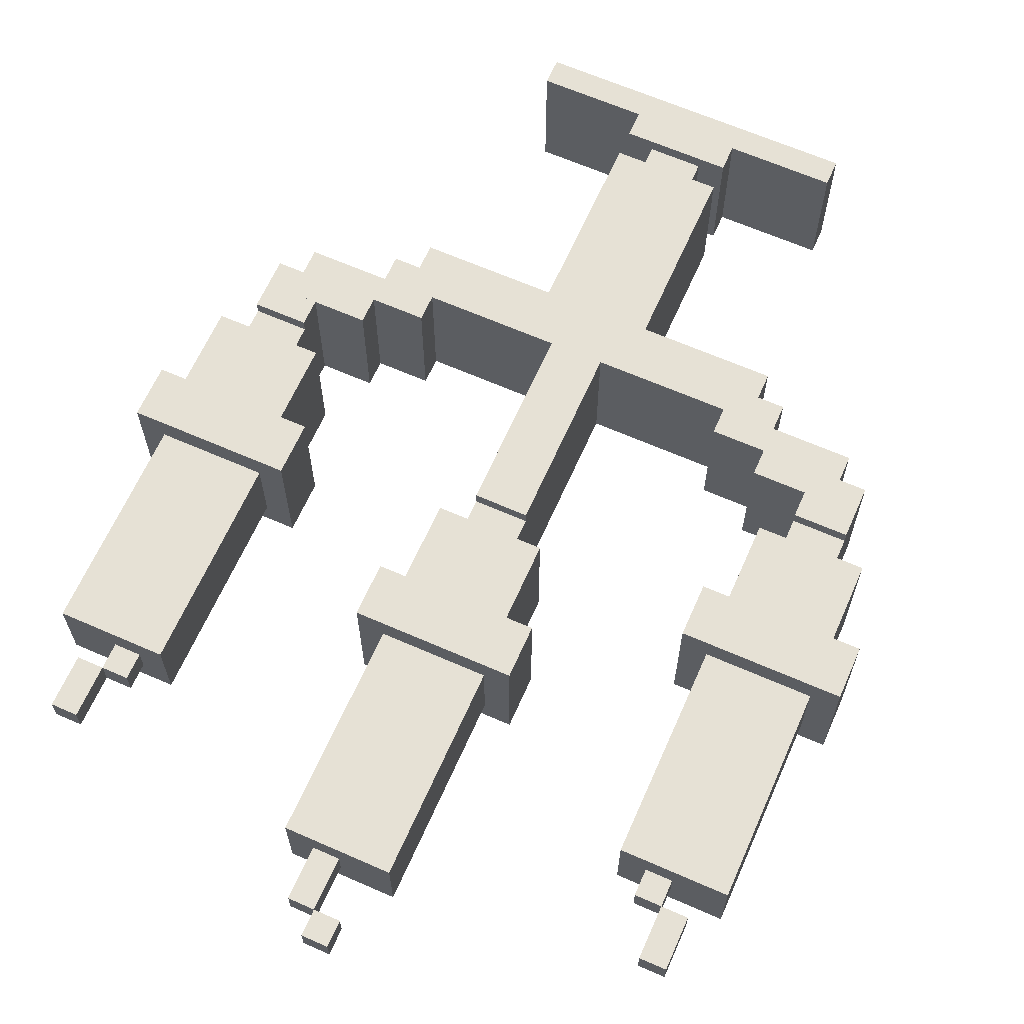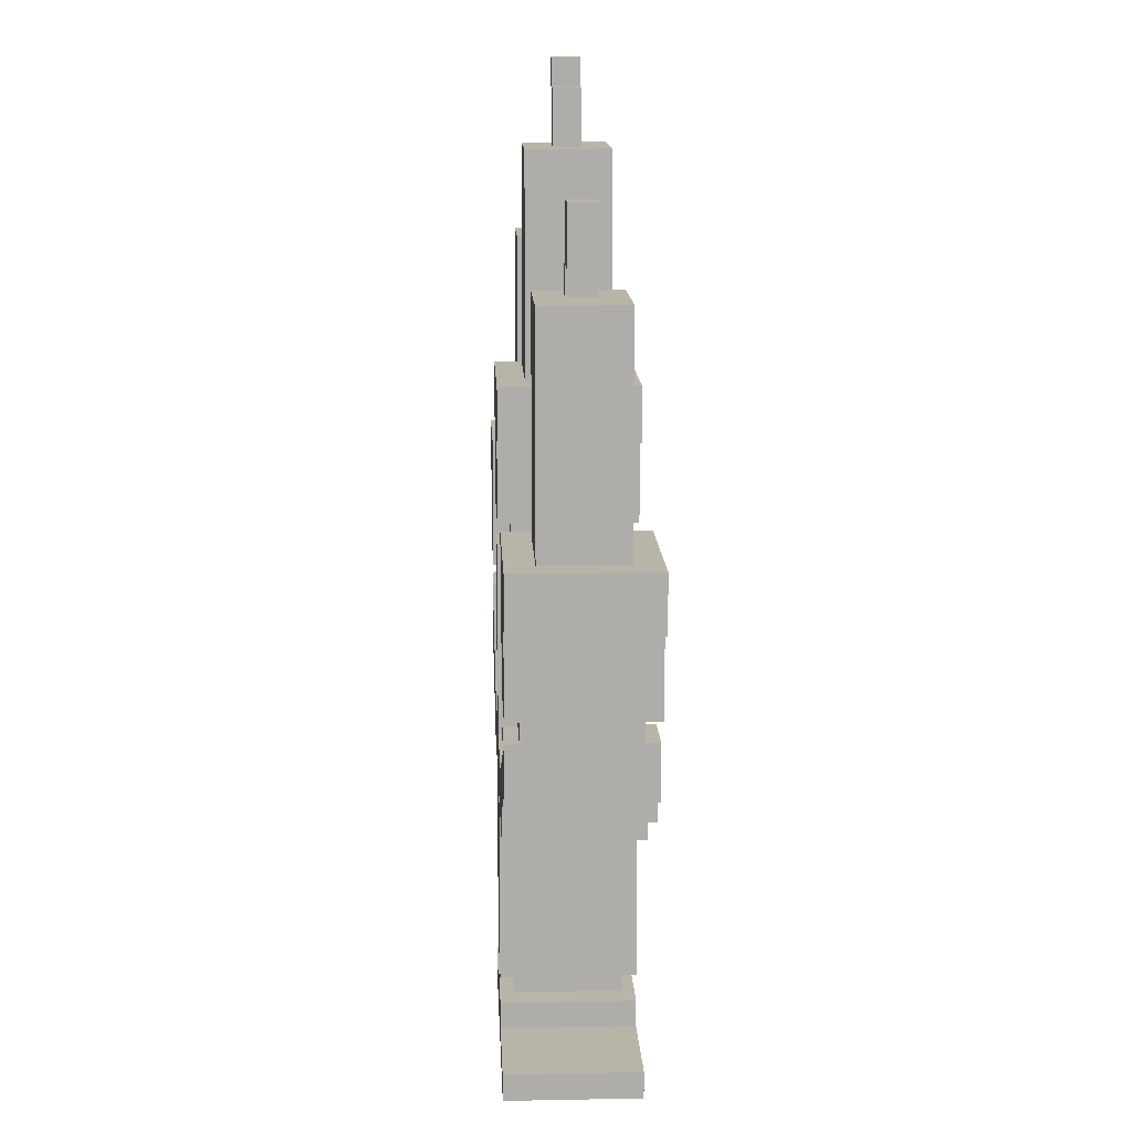
<metadata>
{"format":"obj","ext":"obj","renderer":"f3d","projection":"perspective","resolution":1024,"background":"white","views":[{"elev":64.6,"azim":-156.1,"up":"+Z"},{"elev":13.0,"azim":87.5,"up":"+Y"}]}
</metadata>
<code>
v 0 16 -0.5
v 0 15 -0.5
v 0 16 0.5
v 0 15 0.5
v -1 16 -0.5
v -1 16 0.5
v -1 15 0.5
v -1 15 -0.5
v 1 15 -0.5
v 1 13 -0.5
v 1 15 0.5
v 1 13 0.5
v 0 13 0.5
v 0 13 -0.5
v 12 12 -0.5
v 12 10 -0.5
v 12 12 0.5
v 12 10 0.5
v 11 12 -0.5
v 11 12 0.5
v 11 10 0.5
v 11 10 -0.5
v -11 12 -0.5
v -11 10 -0.5
v -11 12 0.5
v -11 10 0.5
v -12 12 -0.5
v -12 12 0.5
v -12 10 0.5
v -12 10 -0.5
v 11 9 -0.5
v 11 9 0.5
v 10 10 -0.5
v 10 10 0.5
v 10 9 0.5
v 10 9 -0.5
v -10 10 -0.5
v -10 9 -0.5
v -10 10 0.5
v -10 9 0.5
v -11 9 0.5
v -11 9 -0.5
v 2 13 -1.5
v 2 5 -1.5
v 2 13 1.5
v 2 5 1.5
v 1 13 -1.5
v 1 13 1.5
v 1 5 1.5
v 1 5 -1.5
v 13 9 -1.5
v 13 1 -1.5
v 13 9 1.5
v 13 1 1.5
v 12 9 -1.5
v 12 9 1.5
v 12 1 1.5
v 12 1 -1.5
v -9 9 -1.5
v -9 1 -1.5
v -9 9 1.5
v -9 1 1.5
v -10 9 -1.5
v -10 9 1.5
v -10 1 1.5
v -10 1 -1.5
v 1 7 -1.5
v 1 7 1.5
v 0 7 -1.5
v 0 7 1.5
v 0 5 1.5
v 0 5 -1.5
v 0 6 -1.5
v 0 6 1.5
v -2 6 -1.5
v -2 6 1.5
v -2 5 1.5
v -2 5 -1.5
v 12 3 -1.5
v 12 3 1.5
v 11 3 -1.5
v 11 3 1.5
v 11 1 1.5
v 11 1 -1.5
v -10 3 -1.5
v -10 3 1.5
v -11 3 -1.5
v -11 3 1.5
v -11 1 1.5
v -11 1 -1.5
v 11 2 -1.5
v 11 2 1.5
v 9 2 -1.5
v 9 2 1.5
v 9 1 1.5
v 9 1 -1.5
v -11 2 -1.5
v -11 2 1.5
v -13 2 -1.5
v -13 2 1.5
v -13 1 1.5
v -13 1 -1.5
v -2 13 -1.5
v -2 13 1.5
v -2 7 1.5
v -2 7 -1.5
v 9 9 -1.5
v 9 9 1.5
v 9 3 1.5
v 9 3 -1.5
v -13 9 -1.5
v -13 9 1.5
v -13 3 1.5
v -13 3 -1.5
v 3 5 -2.5
v 3 3 -2.5
v 3 5 2.5
v 3 3 2.5
v 2 5 -2.5
v 2 5 2.5
v 2 3 2.5
v 2 3 -2.5
v -2 5 -2.5
v -2 3 -2.5
v -2 5 2.5
v -2 3 2.5
v -3 5 -2.5
v -3 5 2.5
v -3 3 2.5
v -3 3 -2.5
v 2 4 -2.5
v 2 4 2.5
v -2 4 -2.5
v -2 4 2.5
v 2 2 -2.5
v 2 0 -2.5
v 2 2 2.5
v 2 0 2.5
v -2 2 -2.5
v -2 2 2.5
v -2 0 2.5
v -2 0 -2.5
v 14 1 -2.5
v 14 -1 -2.5
v 14 1 2.5
v 14 -1 2.5
v 13 1 -2.5
v 13 1 2.5
v 13 -1 2.5
v 13 -1 -2.5
v 9 1 -2.5
v 9 -1 -2.5
v 9 1 2.5
v 9 -1 2.5
v 8 1 -2.5
v 8 1 2.5
v 8 -1 2.5
v 8 -1 -2.5
v -8 1 -2.5
v -8 -1 -2.5
v -8 1 2.5
v -8 -1 2.5
v -9 1 -2.5
v -9 1 2.5
v -9 -1 2.5
v -9 -1 -2.5
v -13 1 -2.5
v -13 -1 -2.5
v -13 1 2.5
v -13 -1 2.5
v -14 1 -2.5
v -14 1 2.5
v -14 -1 2.5
v -14 -1 -2.5
v 13 0 -2.5
v 13 0 2.5
v 9 0 -2.5
v 9 0 2.5
v -9 0 -2.5
v -9 0 2.5
v -13 0 -2.5
v -13 0 2.5
v 0 -1 -2.5
v 0 -17 -2.5
v 0 -1 2.5
v 0 -17 2.5
v -1 -1 -2.5
v -1 -1 2.5
v -1 -17 2.5
v -1 -17 -2.5
v 13 -2 -2.5
v 13 -4 -2.5
v 13 -2 2.5
v 13 -4 2.5
v 9 -2 -2.5
v 9 -2 2.5
v 9 -4 2.5
v 9 -4 -2.5
v -9 -2 -2.5
v -9 -4 -2.5
v -9 -2 2.5
v -9 -4 2.5
v -13 -2 -2.5
v -13 -2 2.5
v -13 -4 2.5
v -13 -4 -2.5
v 12 -5 -2.5
v 12 -6 -2.5
v 12 -5 2.5
v 12 -6 2.5
v 10 -5 -2.5
v 10 -5 2.5
v 10 -6 2.5
v 10 -6 -2.5
v -10 -5 -2.5
v -10 -7 -2.5
v -10 -5 2.5
v -10 -7 2.5
v -11 -5 -2.5
v -11 -5 2.5
v -11 -7 2.5
v -11 -7 -2.5
v -11 -6 -2.5
v -11 -6 2.5
v -12 -5 -2.5
v -12 -5 2.5
v -12 -6 2.5
v -12 -6 -2.5
v 11 -6 -2.5
v 11 -7 -2.5
v 11 -6 2.5
v 11 -7 2.5
v 8 -6 -2.5
v 8 -6 2.5
v 8 -7 2.5
v 8 -7 -2.5
v -8 -6 -2.5
v -8 -7 -2.5
v -8 -6 2.5
v -8 -7 2.5
v -10 -6 -2.5
v -10 -6 2.5
v 8 -8 -2.5
v 8 -8 2.5
v 6 -7 -2.5
v 6 -7 2.5
v 6 -8 2.5
v 6 -8 -2.5
v -6 -7 -2.5
v -6 -9 -2.5
v -6 -7 2.5
v -6 -9 2.5
v -7 -7 -2.5
v -7 -7 2.5
v -7 -9 2.5
v -7 -9 -2.5
v -7 -8 -2.5
v -7 -8 2.5
v -8 -8 2.5
v -8 -8 -2.5
v 7 -8 -2.5
v 7 -9 -2.5
v 7 -8 2.5
v 7 -9 2.5
v 0 -8 -2.5
v 0 -8 2.5
v 0 -9 2.5
v 0 -9 -2.5
v -1 -8 -2.5
v -1 -8 2.5
v -2 -8 -2.5
v -2 -8 2.5
v -2 -17 2.5
v -2 -17 -2.5
v -2 -9 -2.5
v -2 -9 2.5
v -6 -8 -2.5
v -6 -8 2.5
v 2 -9 -2.5
v 2 -10 -2.5
v 2 -9 2.5
v 2 -10 2.5
v 0 -10 2.5
v 0 -10 -2.5
v 1 -10 -2.5
v 1 -17 -2.5
v 1 -10 2.5
v 1 -17 2.5
v 2 -18 -2.5
v 2 -19 -2.5
v 2 -18 2.5
v 2 -19 2.5
v -2 -18 -2.5
v -2 -18 2.5
v -2 -19 2.5
v -2 -19 -2.5
v 1 0 -2
v 1 -1 -2
v 1 0 2
v 1 -1 2
v -1 0 -2
v -1 0 2
v -1 -1 2
v -1 -1 -2
v 1 -1 -2.5
v 1 -8 -2.5
v 1 -1 2.5
v 1 -8 2.5
v 12 -4 -2
v 12 -5 -2
v 12 -4 2
v 12 -5 2
v 10 -4 -2
v 10 -4 2
v 10 -5 2
v 10 -5 -2
v -10 -4 -2
v -10 -5 -2
v -10 -4 2
v -10 -5 2
v -12 -4 -2
v -12 -4 2
v -12 -5 2
v -12 -5 -2
v 12 -7 -2.5
v 12 -7 2.5
v -12 -7 2.5
v -12 -7 -2.5
v 11 -8 -2.5
v 11 -8 2.5
v -11 -8 2.5
v -11 -8 -2.5
v 8 -9 -2.5
v 8 -9 2.5
v -8 -9 2.5
v -8 -9 -2.5
v 7 -10 -2.5
v 7 -10 2.5
v -2 -10 -2.5
v -2 -10 2.5
v -7 -10 2.5
v -7 -10 -2.5
v 2 -17 -2.5
v 2 -17 2.5
v 1 -17 -2
v 1 -18 -2
v 1 -17 2
v 1 -18 2
v -1 -17 -2
v -1 -17 2
v -1 -18 2
v -1 -18 -2
v 6 -19 -2.5
v 6 -20 -2.5
v 6 -19 2.5
v 6 -20 2.5
v -6 -19 -2.5
v -6 -19 2.5
v -6 -20 2.5
v -6 -20 -2.5
f 3 2 1
f 2 3 4
f 5 3 1
f 3 5 6
f 7 2 4
f 2 7 8
f 7 5 8
f 5 7 6
f 5 2 8
f 2 5 1
f 3 7 4
f 7 3 6
f 3 2 1
f 2 3 4
f 5 3 1
f 3 5 6
f 7 2 4
f 2 7 8
f 7 5 8
f 5 7 6
f 5 2 8
f 2 5 1
f 3 7 4
f 7 3 6
f 11 10 9
f 10 11 12
f 2 11 9
f 11 2 4
f 13 10 12
f 10 13 14
f 13 2 14
f 2 13 4
f 2 10 14
f 10 2 9
f 11 13 12
f 13 11 4
f 17 16 15
f 16 17 18
f 19 17 15
f 17 19 20
f 21 16 18
f 16 21 22
f 21 19 22
f 19 21 20
f 19 16 22
f 16 19 15
f 17 21 18
f 21 17 20
f 25 24 23
f 24 25 26
f 27 25 23
f 25 27 28
f 29 24 26
f 24 29 30
f 29 27 30
f 27 29 28
f 27 24 30
f 24 27 23
f 25 29 26
f 29 25 28
f 21 31 22
f 31 21 32
f 33 21 22
f 21 33 34
f 35 31 32
f 31 35 36
f 35 33 36
f 33 35 34
f 33 31 36
f 31 33 22
f 21 35 32
f 35 21 34
f 39 38 37
f 38 39 40
f 24 39 37
f 39 24 26
f 41 38 40
f 38 41 42
f 41 24 42
f 24 41 26
f 24 38 42
f 38 24 37
f 39 41 40
f 41 39 26
f 45 44 43
f 44 45 46
f 47 45 43
f 45 47 48
f 49 44 46
f 44 49 50
f 49 47 50
f 47 49 48
f 47 44 50
f 44 47 43
f 45 49 46
f 49 45 48
f 53 52 51
f 52 53 54
f 55 53 51
f 53 55 56
f 57 52 54
f 52 57 58
f 57 55 58
f 55 57 56
f 55 52 58
f 52 55 51
f 53 57 54
f 57 53 56
f 61 60 59
f 60 61 62
f 63 61 59
f 61 63 64
f 65 60 62
f 60 65 66
f 65 63 66
f 63 65 64
f 63 60 66
f 60 63 59
f 61 65 62
f 65 61 64
f 68 50 67
f 50 68 49
f 69 68 67
f 68 69 70
f 71 50 49
f 50 71 72
f 71 69 72
f 69 71 70
f 69 50 72
f 50 69 67
f 68 71 49
f 71 68 70
f 74 72 73
f 72 74 71
f 75 74 73
f 74 75 76
f 77 72 71
f 72 77 78
f 77 75 78
f 75 77 76
f 75 72 78
f 72 75 73
f 74 77 71
f 77 74 76
f 80 58 79
f 58 80 57
f 81 80 79
f 80 81 82
f 83 58 57
f 58 83 84
f 83 81 84
f 81 83 82
f 81 58 84
f 58 81 79
f 80 83 57
f 83 80 82
f 86 66 85
f 66 86 65
f 87 86 85
f 86 87 88
f 89 66 65
f 66 89 90
f 89 87 90
f 87 89 88
f 87 66 90
f 66 87 85
f 86 89 65
f 89 86 88
f 92 84 91
f 84 92 83
f 93 92 91
f 92 93 94
f 95 84 83
f 84 95 96
f 95 93 96
f 93 95 94
f 93 84 96
f 84 93 91
f 92 95 83
f 95 92 94
f 98 90 97
f 90 98 89
f 99 98 97
f 98 99 100
f 101 90 89
f 90 101 102
f 101 99 102
f 99 101 100
f 99 90 102
f 90 99 97
f 98 101 89
f 101 98 100
f 48 67 47
f 67 48 68
f 103 48 47
f 48 103 104
f 105 67 68
f 67 105 106
f 105 103 106
f 103 105 104
f 103 67 106
f 67 103 47
f 48 105 68
f 105 48 104
f 56 79 55
f 79 56 80
f 107 56 55
f 56 107 108
f 109 79 80
f 79 109 110
f 109 107 110
f 107 109 108
f 107 79 110
f 79 107 55
f 56 109 80
f 109 56 108
f 64 85 63
f 85 64 86
f 111 64 63
f 64 111 112
f 113 85 86
f 85 113 114
f 113 111 114
f 111 113 112
f 111 85 114
f 85 111 63
f 64 113 86
f 113 64 112
f 70 73 69
f 73 70 74
f 106 70 69
f 70 106 105
f 76 73 74
f 73 76 75
f 76 106 75
f 106 76 105
f 106 73 75
f 73 106 69
f 70 76 74
f 76 70 105
f 82 91 81
f 91 82 92
f 110 82 81
f 82 110 109
f 94 91 92
f 91 94 93
f 94 110 93
f 110 94 109
f 110 91 93
f 91 110 81
f 82 94 92
f 94 82 109
f 88 97 87
f 97 88 98
f 114 88 87
f 88 114 113
f 100 97 98
f 97 100 99
f 100 114 99
f 114 100 113
f 114 97 99
f 97 114 87
f 88 100 98
f 100 88 113
f 117 116 115
f 116 117 118
f 119 117 115
f 117 119 120
f 121 116 118
f 116 121 122
f 121 119 122
f 119 121 120
f 119 116 122
f 116 119 115
f 117 121 118
f 121 117 120
f 125 124 123
f 124 125 126
f 127 125 123
f 125 127 128
f 129 124 126
f 124 129 130
f 129 127 130
f 127 129 128
f 127 124 130
f 124 127 123
f 125 129 126
f 129 125 128
f 132 122 131
f 122 132 121
f 133 132 131
f 132 133 134
f 126 122 121
f 122 126 124
f 126 133 124
f 133 126 134
f 133 122 124
f 122 133 131
f 132 126 121
f 126 132 134
f 137 136 135
f 136 137 138
f 139 137 135
f 137 139 140
f 141 136 138
f 136 141 142
f 141 139 142
f 139 141 140
f 139 136 142
f 136 139 135
f 137 141 138
f 141 137 140
f 145 144 143
f 144 145 146
f 147 145 143
f 145 147 148
f 149 144 146
f 144 149 150
f 149 147 150
f 147 149 148
f 147 144 150
f 144 147 143
f 145 149 146
f 149 145 148
f 153 152 151
f 152 153 154
f 155 153 151
f 153 155 156
f 157 152 154
f 152 157 158
f 157 155 158
f 155 157 156
f 155 152 158
f 152 155 151
f 153 157 154
f 157 153 156
f 161 160 159
f 160 161 162
f 163 161 159
f 161 163 164
f 165 160 162
f 160 165 166
f 165 163 166
f 163 165 164
f 163 160 166
f 160 163 159
f 161 165 162
f 165 161 164
f 169 168 167
f 168 169 170
f 171 169 167
f 169 171 172
f 173 168 170
f 168 173 174
f 173 171 174
f 171 173 172
f 171 168 174
f 168 171 167
f 169 173 170
f 173 169 172
f 176 150 175
f 150 176 149
f 177 176 175
f 176 177 178
f 154 150 149
f 150 154 152
f 154 177 152
f 177 154 178
f 177 150 152
f 150 177 175
f 176 154 149
f 154 176 178
f 180 166 179
f 166 180 165
f 181 180 179
f 180 181 182
f 170 166 165
f 166 170 168
f 170 181 168
f 181 170 182
f 181 166 168
f 166 181 179
f 180 170 165
f 170 180 182
f 185 184 183
f 184 185 186
f 187 185 183
f 185 187 188
f 189 184 186
f 184 189 190
f 189 187 190
f 187 189 188
f 187 184 190
f 184 187 183
f 185 189 186
f 189 185 188
f 193 192 191
f 192 193 194
f 195 193 191
f 193 195 196
f 197 192 194
f 192 197 198
f 197 195 198
f 195 197 196
f 195 192 198
f 192 195 191
f 193 197 194
f 197 193 196
f 201 200 199
f 200 201 202
f 203 201 199
f 201 203 204
f 205 200 202
f 200 205 206
f 205 203 206
f 203 205 204
f 203 200 206
f 200 203 199
f 201 205 202
f 205 201 204
f 209 208 207
f 208 209 210
f 211 209 207
f 209 211 212
f 213 208 210
f 208 213 214
f 213 211 214
f 211 213 212
f 211 208 214
f 208 211 207
f 209 213 210
f 213 209 212
f 217 216 215
f 216 217 218
f 219 217 215
f 217 219 220
f 221 216 218
f 216 221 222
f 221 219 222
f 219 221 220
f 219 216 222
f 216 219 215
f 217 221 218
f 221 217 220
f 220 223 219
f 223 220 224
f 225 220 219
f 220 225 226
f 227 223 224
f 223 227 228
f 227 225 228
f 225 227 226
f 225 223 228
f 223 225 219
f 220 227 224
f 227 220 226
f 231 230 229
f 230 231 232
f 233 231 229
f 231 233 234
f 235 230 232
f 230 235 236
f 235 233 236
f 233 235 234
f 233 230 236
f 230 233 229
f 231 235 232
f 235 231 234
f 239 238 237
f 238 239 240
f 241 239 237
f 239 241 242
f 218 238 240
f 238 218 216
f 218 241 216
f 241 218 242
f 241 238 216
f 238 241 237
f 239 218 240
f 218 239 242
f 235 243 236
f 243 235 244
f 245 235 236
f 235 245 246
f 247 243 244
f 243 247 248
f 247 245 248
f 245 247 246
f 245 243 248
f 243 245 236
f 235 247 244
f 247 235 246
f 251 250 249
f 250 251 252
f 253 251 249
f 251 253 254
f 255 250 252
f 250 255 256
f 255 253 256
f 253 255 254
f 253 250 256
f 250 253 249
f 251 255 252
f 255 251 254
f 254 257 253
f 257 254 258
f 238 254 253
f 254 238 240
f 259 257 258
f 257 259 260
f 259 238 260
f 238 259 240
f 238 257 260
f 257 238 253
f 254 259 258
f 259 254 240
f 263 262 261
f 262 263 264
f 265 263 261
f 263 265 266
f 267 262 264
f 262 267 268
f 267 265 268
f 265 267 266
f 265 262 268
f 262 265 261
f 263 267 264
f 267 263 266
f 270 190 269
f 190 270 189
f 271 270 269
f 270 271 272
f 273 190 189
f 190 273 274
f 273 271 274
f 271 273 272
f 271 190 274
f 190 271 269
f 270 273 189
f 273 270 272
f 272 275 271
f 275 272 276
f 277 272 271
f 272 277 278
f 252 275 276
f 275 252 250
f 252 277 250
f 277 252 278
f 277 275 250
f 275 277 271
f 272 252 276
f 252 272 278
f 281 280 279
f 280 281 282
f 268 281 279
f 281 268 267
f 283 280 282
f 280 283 284
f 283 268 284
f 268 283 267
f 268 280 284
f 280 268 279
f 281 283 282
f 283 281 267
f 287 286 285
f 286 287 288
f 284 287 285
f 287 284 283
f 186 286 288
f 286 186 184
f 186 284 184
f 284 186 283
f 284 286 184
f 286 284 285
f 287 186 288
f 186 287 283
f 291 290 289
f 290 291 292
f 293 291 289
f 291 293 294
f 295 290 292
f 290 295 296
f 295 293 296
f 293 295 294
f 293 290 296
f 290 293 289
f 291 295 292
f 295 291 294
f 220 223 219
f 223 220 224
f 225 220 219
f 220 225 226
f 227 223 224
f 223 227 228
f 227 225 228
f 225 227 226
f 225 223 228
f 223 225 219
f 220 227 224
f 227 220 226
f 254 257 253
f 257 254 258
f 238 254 253
f 254 238 240
f 259 257 258
f 257 259 260
f 259 238 260
f 238 259 240
f 238 257 260
f 257 238 253
f 254 259 258
f 259 254 240
f 272 275 271
f 275 272 276
f 277 272 271
f 272 277 278
f 252 275 276
f 275 252 250
f 252 277 250
f 277 252 278
f 277 275 250
f 275 277 271
f 272 252 276
f 252 272 278
f 120 131 119
f 131 120 132
f 123 120 119
f 120 123 125
f 134 131 132
f 131 134 133
f 134 123 133
f 123 134 125
f 123 131 133
f 131 123 119
f 120 134 132
f 134 120 125
f 121 135 122
f 135 121 137
f 124 121 122
f 121 124 126
f 140 135 137
f 135 140 139
f 140 124 139
f 124 140 126
f 124 135 139
f 135 124 122
f 121 140 137
f 140 121 126
f 148 175 147
f 175 148 176
f 151 148 147
f 148 151 153
f 178 175 176
f 175 178 177
f 178 151 177
f 151 178 153
f 151 175 177
f 175 151 147
f 148 178 176
f 178 148 153
f 164 179 163
f 179 164 180
f 167 164 163
f 164 167 169
f 182 179 180
f 179 182 181
f 182 167 181
f 167 182 169
f 167 179 181
f 179 167 163
f 164 182 180
f 182 164 169
f 299 298 297
f 298 299 300
f 301 299 297
f 299 301 302
f 303 298 300
f 298 303 304
f 303 301 304
f 301 303 302
f 301 298 304
f 298 301 297
f 299 303 300
f 303 299 302
f 149 191 150
f 191 149 193
f 152 149 150
f 149 152 154
f 196 191 193
f 191 196 195
f 196 152 195
f 152 196 154
f 152 191 195
f 191 152 150
f 149 196 193
f 196 149 154
f 307 306 305
f 306 307 308
f 183 307 305
f 307 183 185
f 266 306 308
f 306 266 265
f 266 183 265
f 183 266 185
f 183 306 265
f 306 183 305
f 307 266 308
f 266 307 185
f 165 199 166
f 199 165 201
f 168 165 166
f 165 168 170
f 204 199 201
f 199 204 203
f 204 168 203
f 168 204 170
f 168 199 203
f 199 168 166
f 165 204 201
f 204 165 170
f 311 310 309
f 310 311 312
f 313 311 309
f 311 313 314
f 315 310 312
f 310 315 316
f 315 313 316
f 313 315 314
f 313 310 316
f 310 313 309
f 311 315 312
f 315 311 314
f 319 318 317
f 318 319 320
f 321 319 317
f 319 321 322
f 323 318 320
f 318 323 324
f 323 321 324
f 321 323 322
f 321 318 324
f 318 321 317
f 319 323 320
f 323 319 322
f 210 325 208
f 325 210 326
f 229 210 208
f 210 229 231
f 232 325 326
f 325 232 230
f 232 229 230
f 229 232 231
f 229 325 230
f 325 229 208
f 210 232 326
f 232 210 231
f 224 222 223
f 222 224 221
f 228 224 223
f 224 228 227
f 327 222 221
f 222 327 328
f 327 228 328
f 228 327 227
f 228 222 328
f 222 228 223
f 224 327 221
f 327 224 227
f 232 329 230
f 329 232 330
f 236 232 230
f 232 236 235
f 244 329 330
f 329 244 243
f 244 236 243
f 236 244 235
f 236 329 243
f 329 236 230
f 232 244 330
f 244 232 235
f 240 260 238
f 260 240 259
f 222 240 238
f 240 222 221
f 331 260 259
f 260 331 332
f 331 222 332
f 222 331 221
f 222 260 332
f 260 222 238
f 240 331 259
f 331 240 221
f 244 333 243
f 333 244 334
f 261 244 243
f 244 261 263
f 264 333 334
f 333 264 262
f 264 261 262
f 261 264 263
f 261 333 262
f 333 261 243
f 244 264 334
f 264 244 263
f 258 256 257
f 256 258 255
f 260 258 257
f 258 260 259
f 335 256 255
f 256 335 336
f 335 260 336
f 260 335 259
f 260 256 336
f 256 260 257
f 258 335 255
f 335 258 259
f 264 337 262
f 337 264 338
f 279 264 262
f 264 279 281
f 282 337 338
f 337 282 280
f 282 279 280
f 279 282 281
f 279 337 280
f 337 279 262
f 264 282 338
f 282 264 281
f 276 339 275
f 339 276 340
f 256 276 275
f 276 256 255
f 341 339 340
f 339 341 342
f 341 256 342
f 256 341 255
f 256 339 342
f 339 256 275
f 276 341 340
f 341 276 255
f 282 343 280
f 343 282 344
f 285 282 280
f 282 285 287
f 288 343 344
f 343 288 286
f 288 285 286
f 285 288 287
f 285 343 286
f 343 285 280
f 282 288 344
f 288 282 287
f 347 346 345
f 346 347 348
f 349 347 345
f 347 349 350
f 351 346 348
f 346 351 352
f 351 349 352
f 349 351 350
f 349 346 352
f 346 349 345
f 347 351 348
f 351 347 350
f 355 354 353
f 354 355 356
f 357 355 353
f 355 357 358
f 359 354 356
f 354 359 360
f 359 357 360
f 357 359 358
f 357 354 360
f 354 357 353
f 355 359 356
f 359 355 358

</code>
